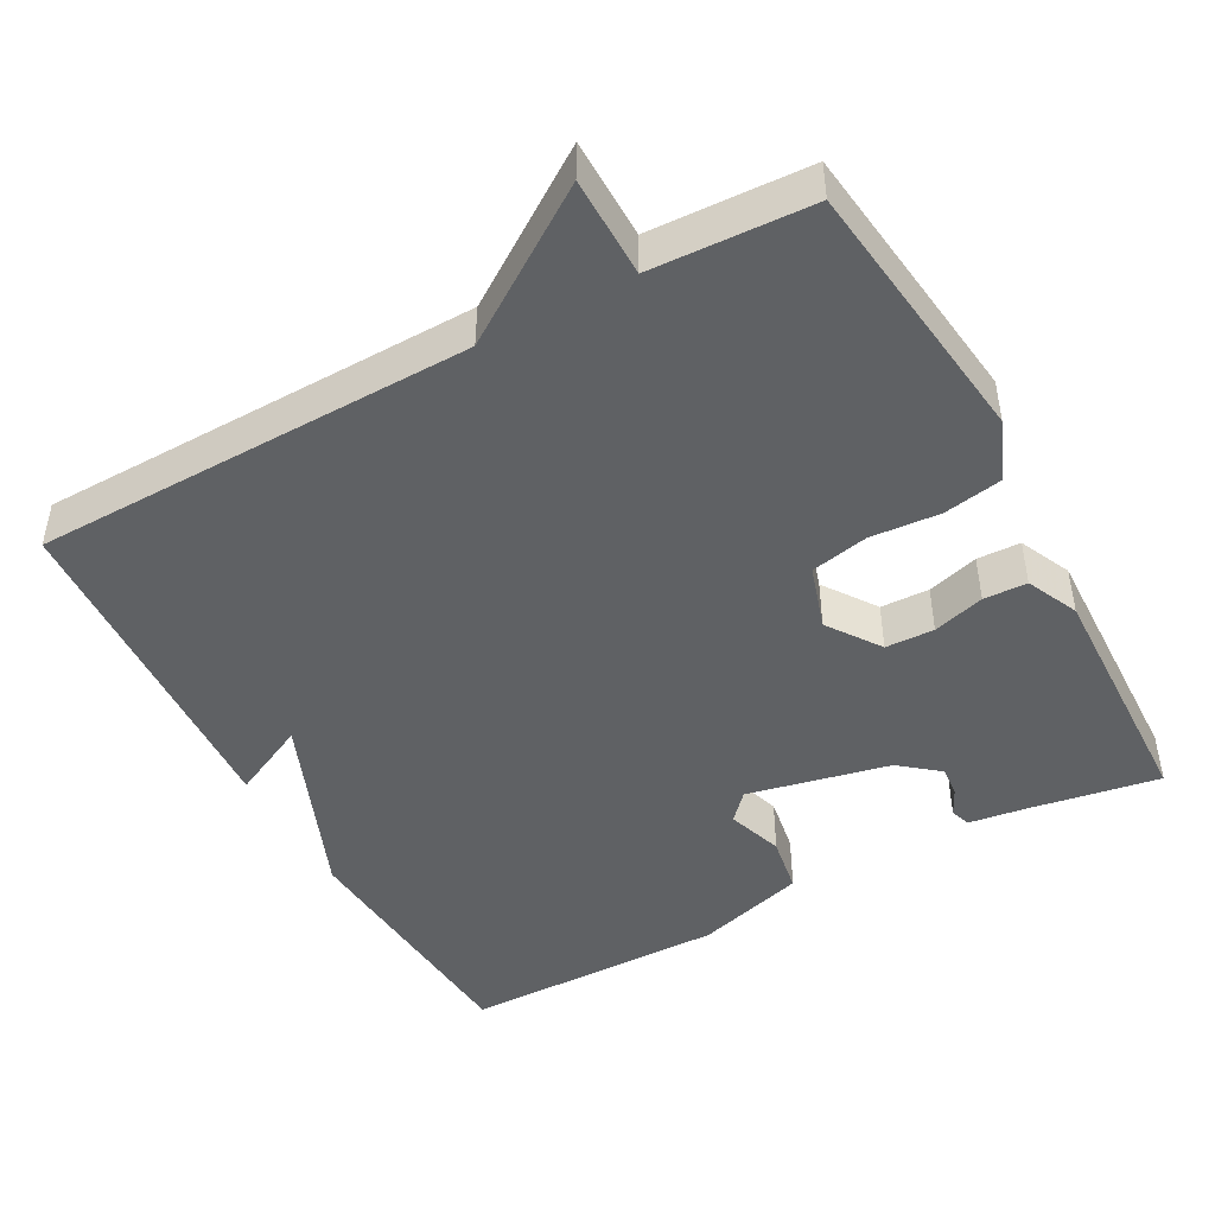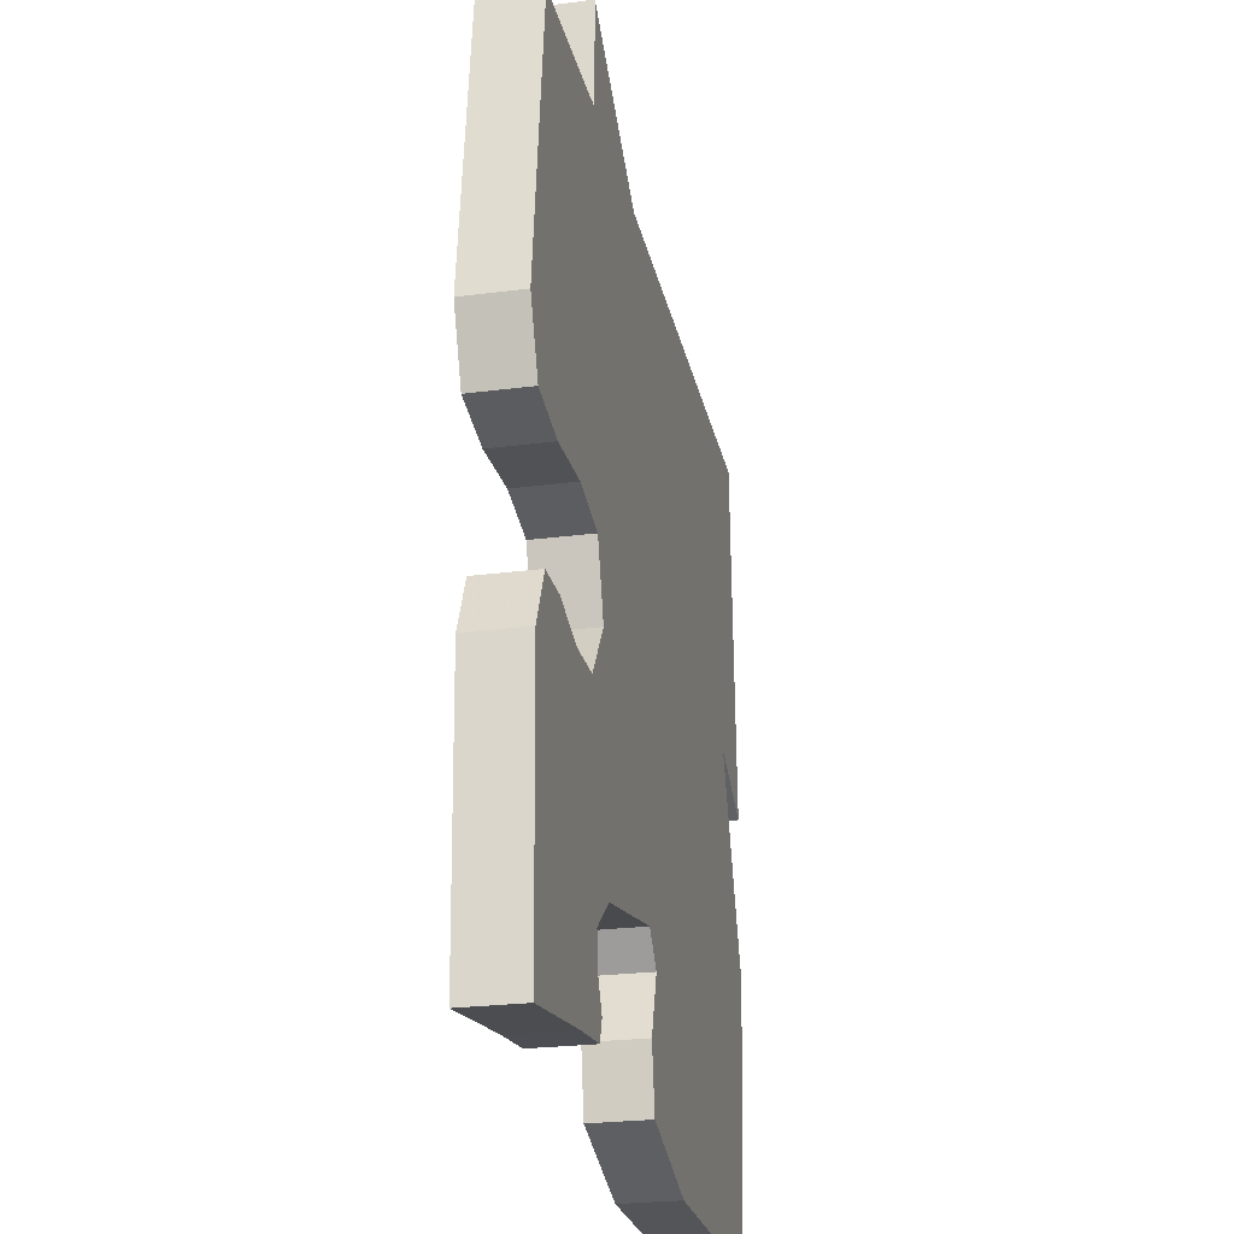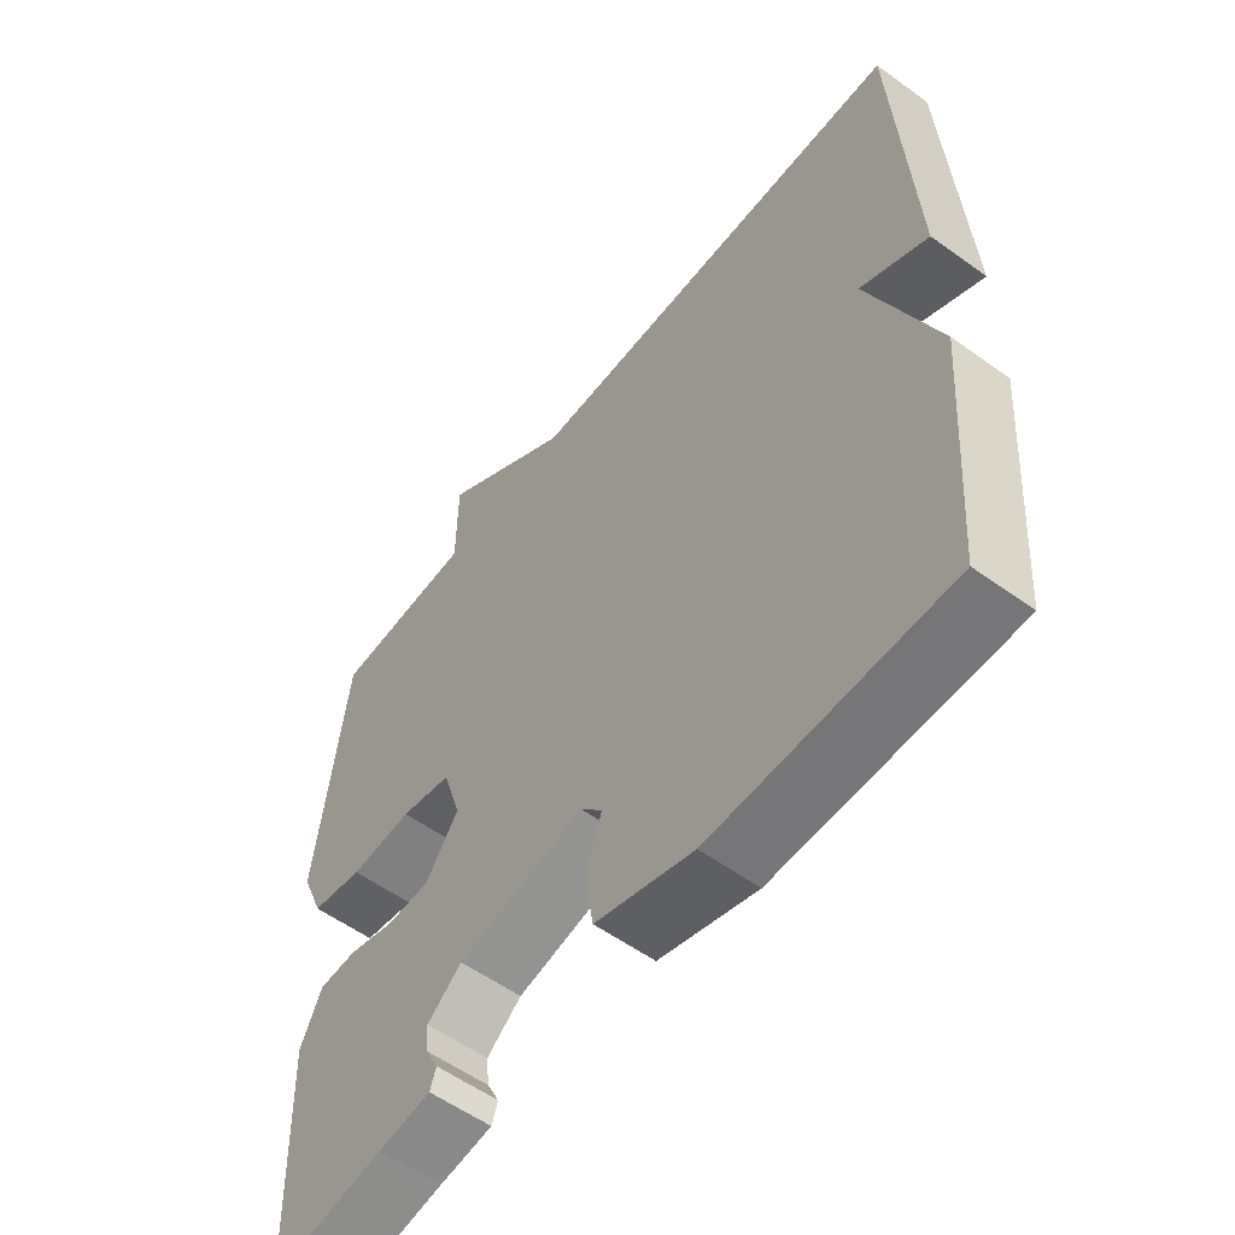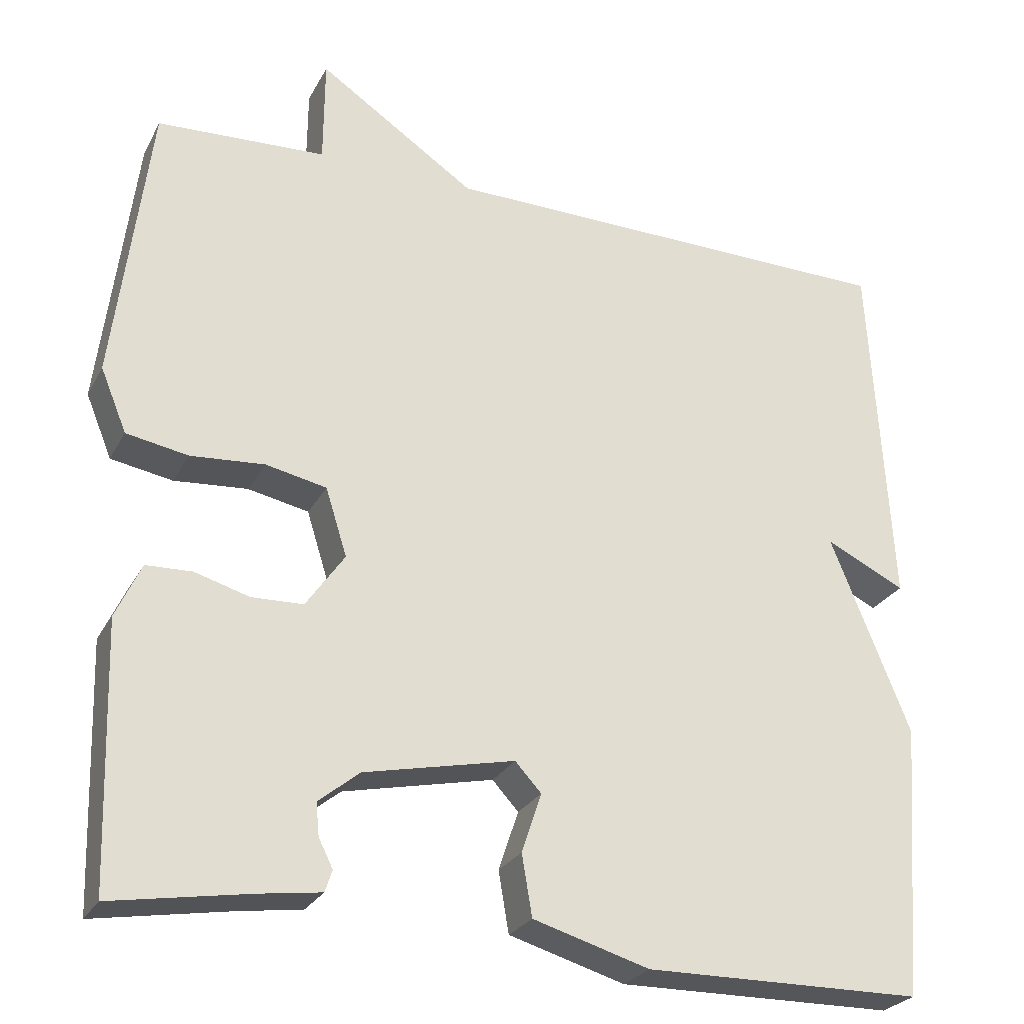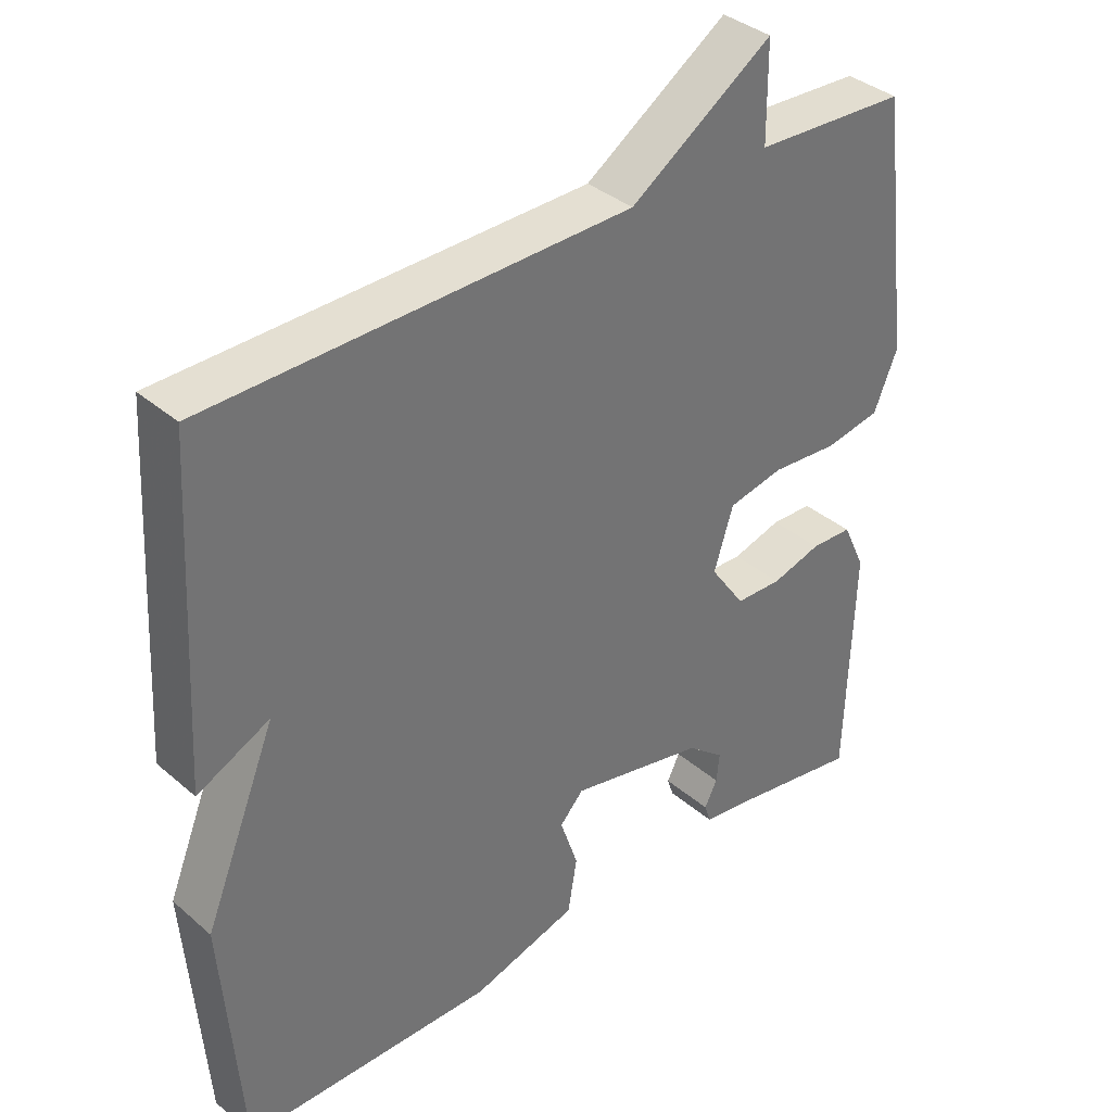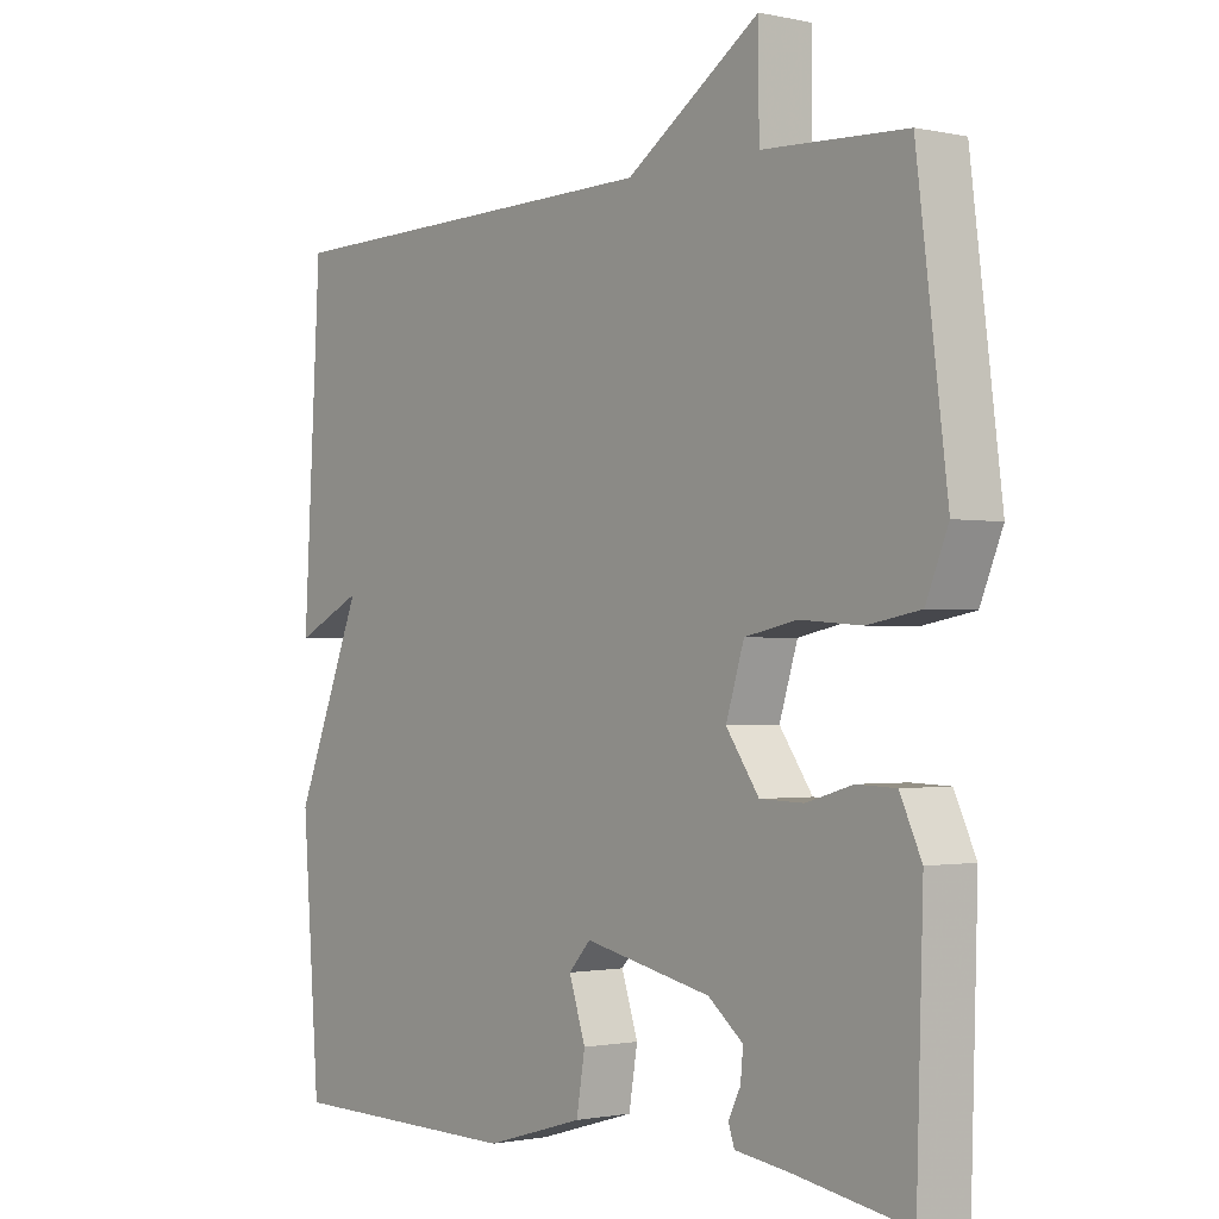
<metadata>
{"format":"obj","ext":"obj","renderer":"f3d","projection":"perspective","resolution":1024,"background":"white","views":[{"elev":-46.2,"azim":28.6,"up":"+Y"},{"elev":-25.1,"azim":101.9,"up":"+Z"},{"elev":-56.4,"azim":-127.1,"up":"+Z"},{"elev":-26.2,"azim":157.3,"up":"+Z"},{"elev":36.6,"azim":-42.1,"up":"+Z"},{"elev":-1.3,"azim":51.6,"up":"+Z"}]}
</metadata>
<code>
v 0.5 0.07 -0.5
v 0.328 0.07 -0.471
v 0.249 0.07 -0.46
v 0.24 0.07 -0.433
v 0.258 0.07 -0.397
v 0.262 0.07 -0.356
v 0.21 0.07 -0.314
v 0.02 0.07 -0.273
v -0.013 0.07 -0.309
v 0.012 0.07 -0.384
v -0.001 0.07 -0.461
v -0.148 0.07 -0.504
v -0.5 0.07 -0.5
v -0.526 0.07 -0.155
v -0.425 0.07 0.094
v -0.526 0.07 0.045
v -0.5 0.07 0.5
v 0.087 0.07 0.51
v 0.286 0.07 0.644
v 0.287 0.07 0.51
v 0.5 0.07 0.5
v 0.545 0.07 0.141
v 0.512 0.07 0.061
v 0.434 0.07 0.047
v 0.341 0.07 0.054
v 0.264 0.07 0.038
v 0.237 0.07 -0.048
v 0.286 0.07 -0.118
v 0.351 0.07 -0.12
v 0.42 0.07 -0.1
v 0.478 0.07 -0.102
v 0.51 0.07 -0.171
v 0.5 0 -0.5
v 0.328 0 -0.471
v 0.249 0 -0.46
v 0.24 0 -0.433
v 0.258 0 -0.397
v 0.262 0 -0.356
v 0.21 0 -0.314
v 0.02 0 -0.273
v -0.013 0 -0.309
v 0.012 0 -0.384
v -0.001 0 -0.461
v -0.148 0 -0.504
v -0.5 0 -0.5
v -0.526 0 -0.155
v -0.425 0 0.094
v -0.526 0 0.045
v -0.5 0 0.5
v 0.087 0 0.51
v 0.286 0 0.644
v 0.287 0 0.51
v 0.5 0 0.5
v 0.545 0 0.141
v 0.512 0 0.061
v 0.434 0 0.047
v 0.341 0 0.054
v 0.264 0 0.038
v 0.237 0 -0.048
v 0.286 0 -0.118
v 0.351 0 -0.12
v 0.42 0 -0.1
v 0.478 0 -0.102
v 0.51 0 -0.171
f 32 1 2
f 31 32 2
f 30 31 2
f 29 30 2
f 28 29 2
f 27 28 2
f 23 24 25
f 22 23 25
f 21 22 25
f 20 21 25
f 20 25 26
f 20 26 27
f 19 20 27
f 18 19 27
f 15 16 17 18
f 13 14 15
f 12 13 15
f 11 12 15
f 10 11 15
f 9 10 15
f 8 9 15 18
f 7 8 18 27
f 2 3 4 5
f 2 5 6
f 27 2 6
f 6 7 27
f 34 33 64
f 34 64 63
f 34 63 62
f 34 62 61
f 34 61 60
f 34 60 59
f 57 56 55
f 57 55 54
f 57 54 53
f 57 53 52
f 58 57 52
f 59 58 52
f 59 52 51
f 59 51 50
f 50 49 48 47
f 47 46 45
f 47 45 44
f 47 44 43
f 47 43 42
f 47 42 41
f 50 47 41 40
f 59 50 40 39
f 37 36 35 34
f 38 37 34
f 38 34 59
f 59 39 38
f 1 33 34 2
f 2 34 35 3
f 3 35 36 4
f 4 36 37 5
f 5 37 38 6
f 6 38 39 7
f 7 39 40 8
f 8 40 41 9
f 9 41 42 10
f 10 42 43 11
f 11 43 44 12
f 12 44 45 13
f 13 45 46 14
f 14 46 47 15
f 15 47 48 16
f 16 48 49 17
f 17 49 50 18
f 18 50 51 19
f 19 51 52 20
f 20 52 53 21
f 21 53 54 22
f 22 54 55 23
f 23 55 56 24
f 24 56 57 25
f 25 57 58 26
f 26 58 59 27
f 27 59 60 28
f 28 60 61 29
f 29 61 62 30
f 30 62 63 31
f 31 63 64 32
f 32 64 33 1

</code>
